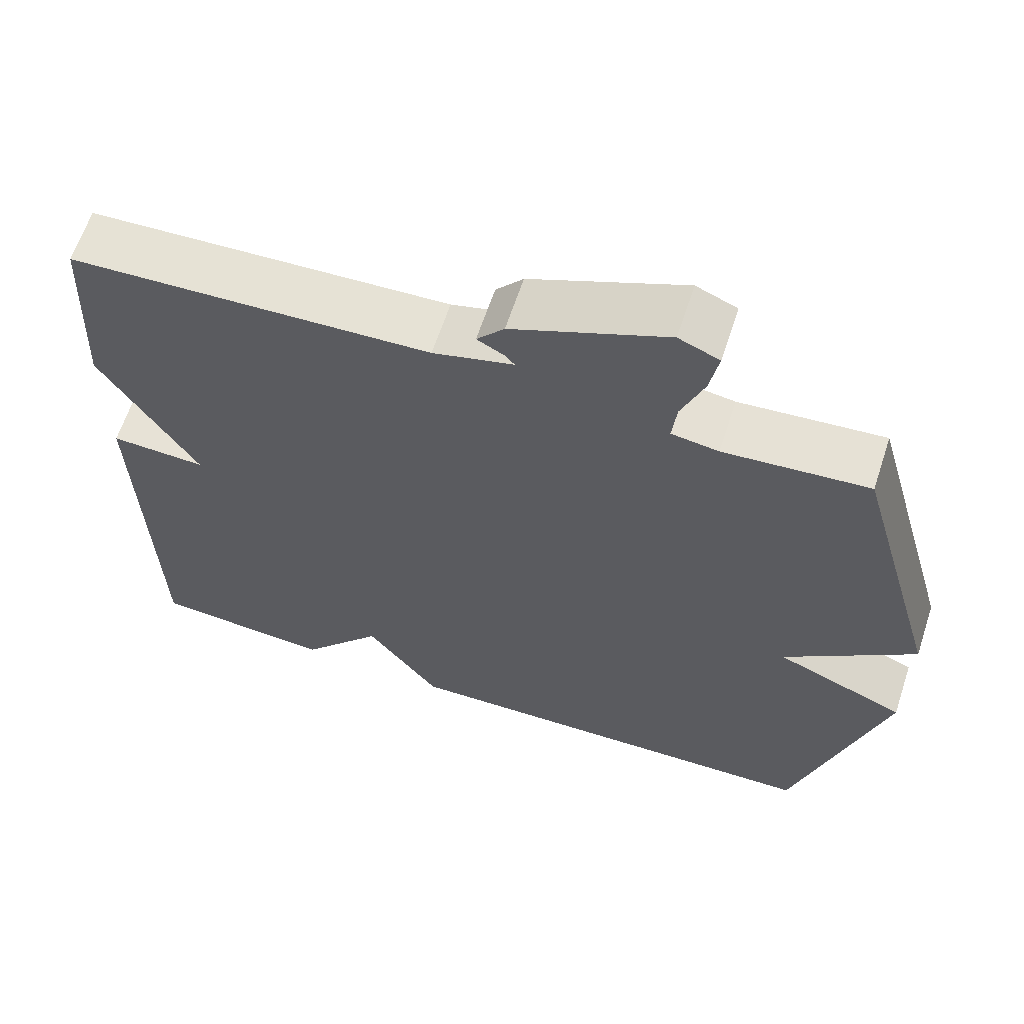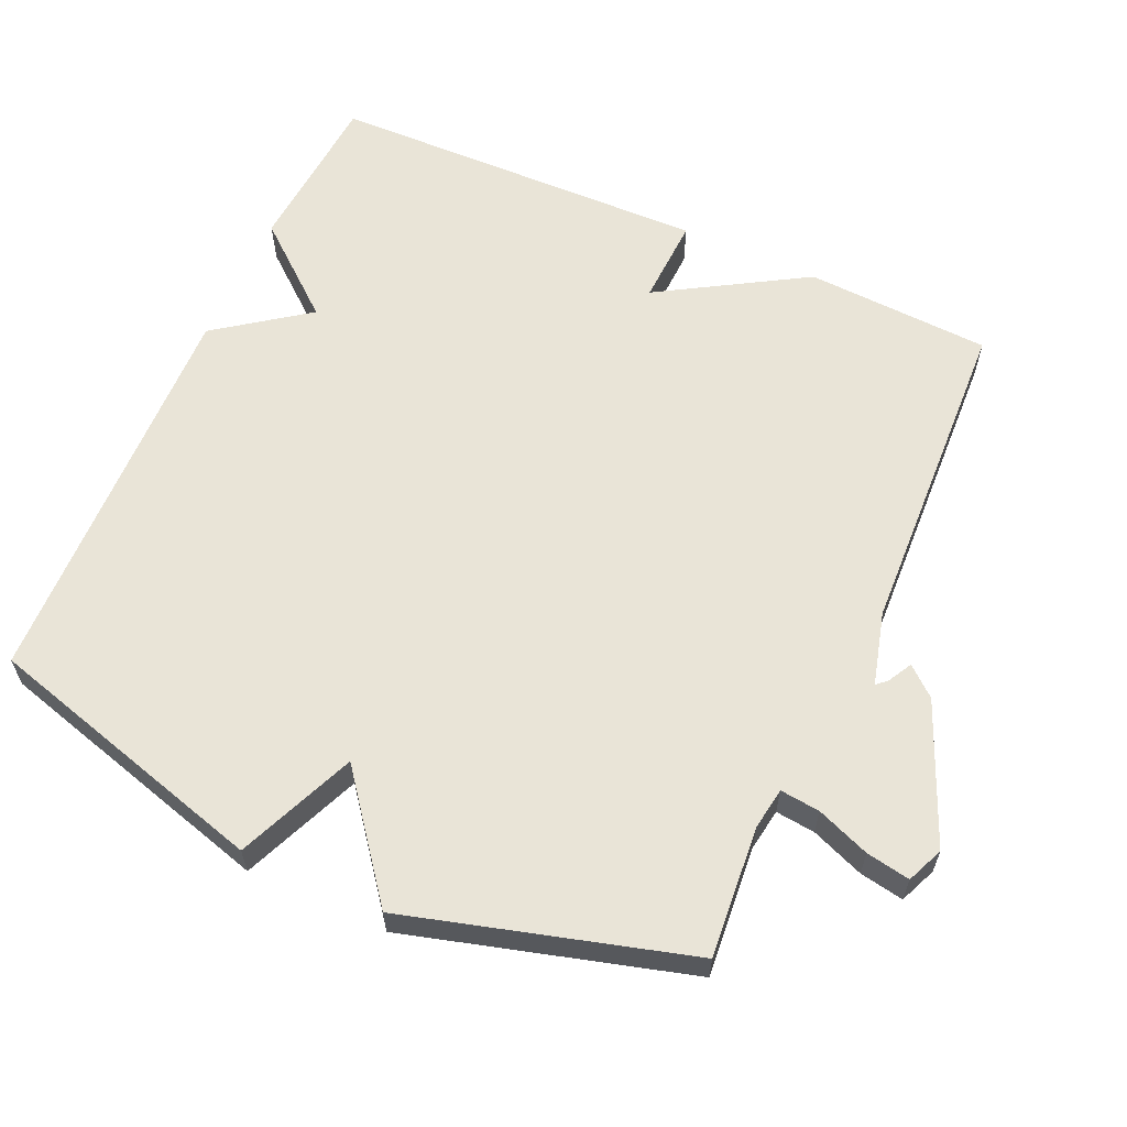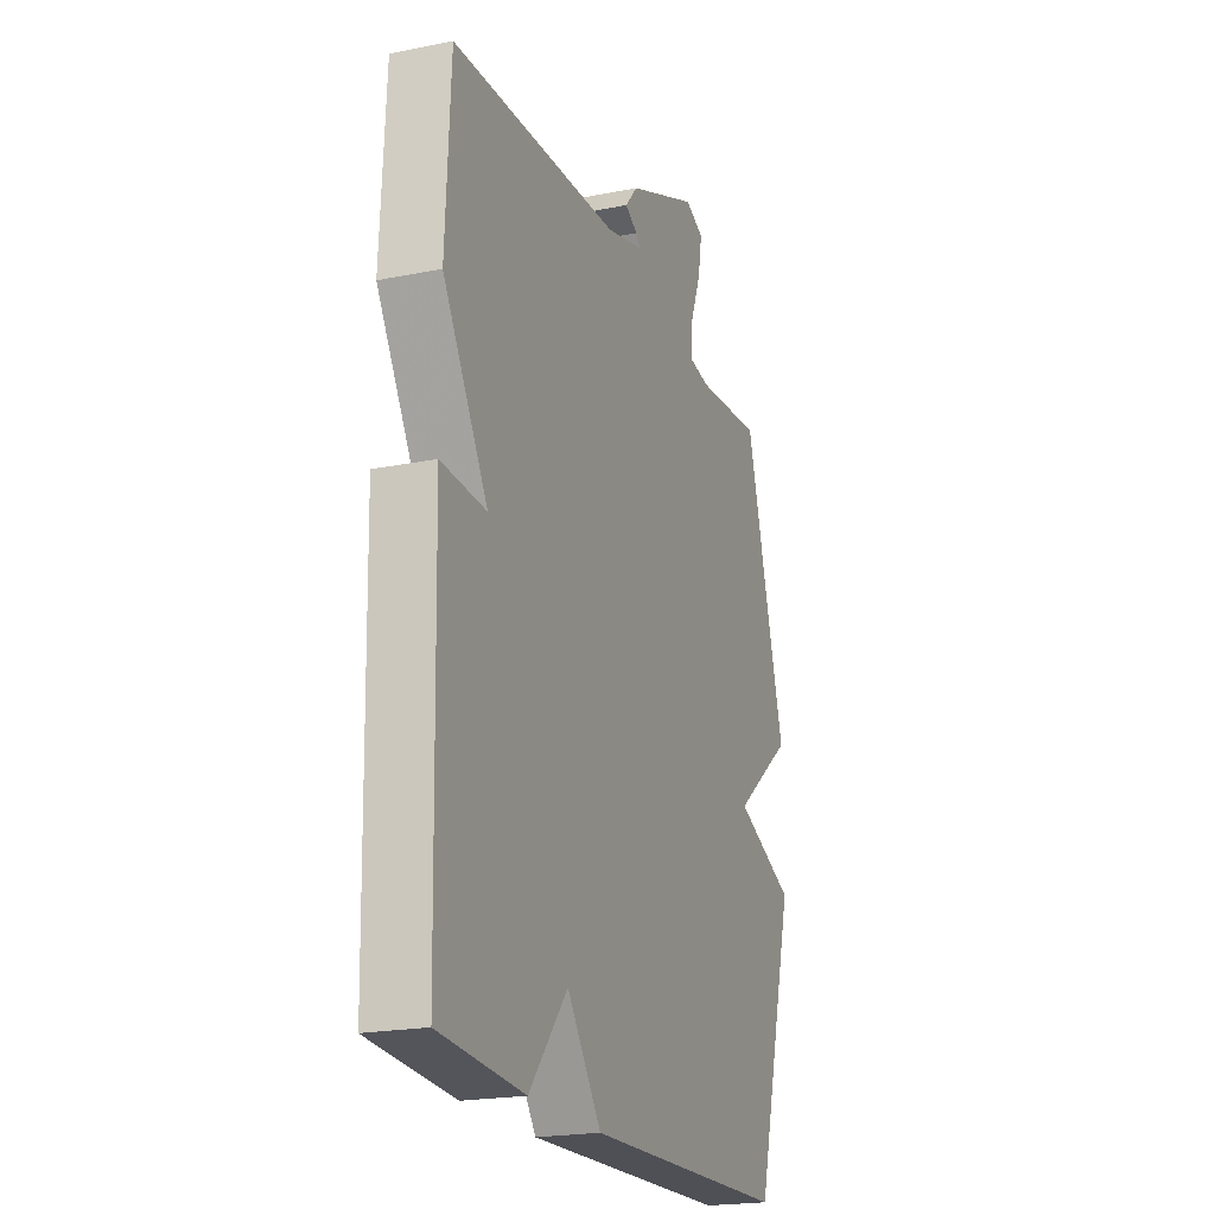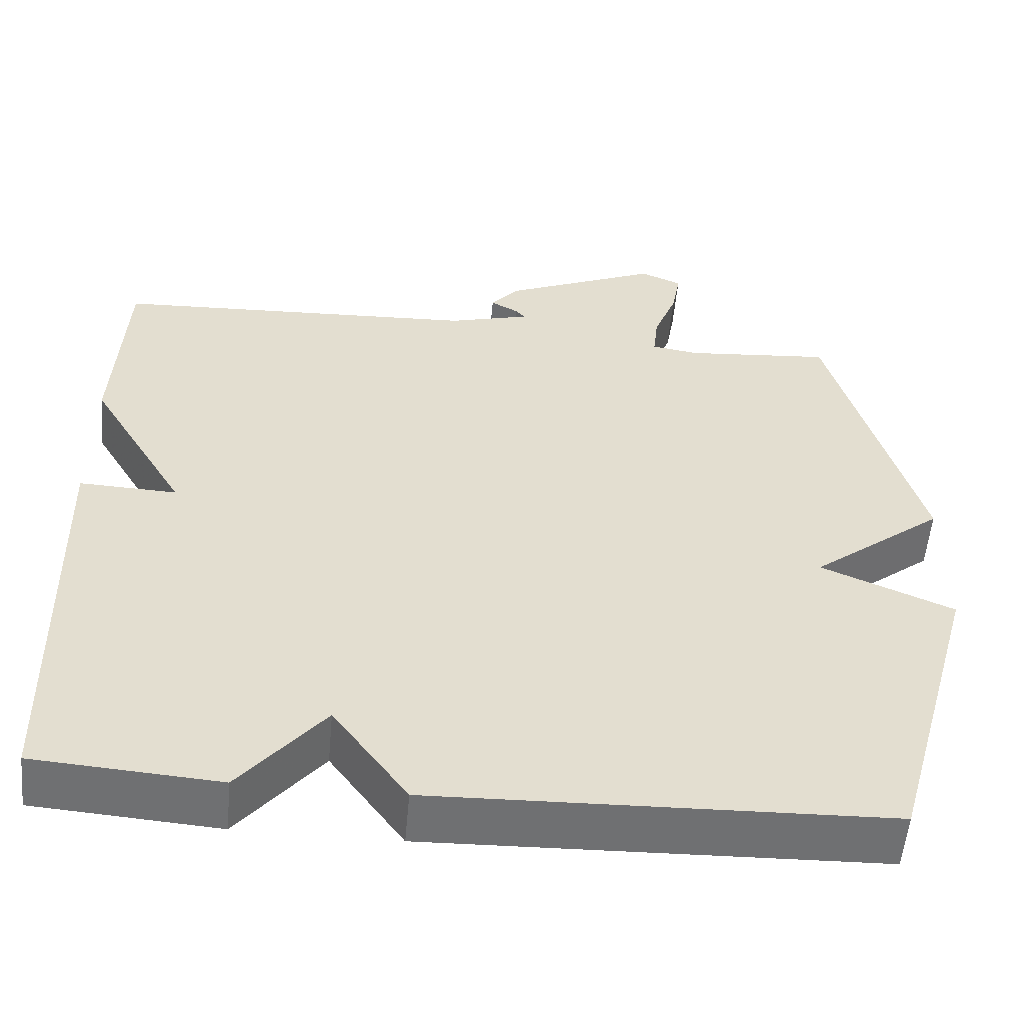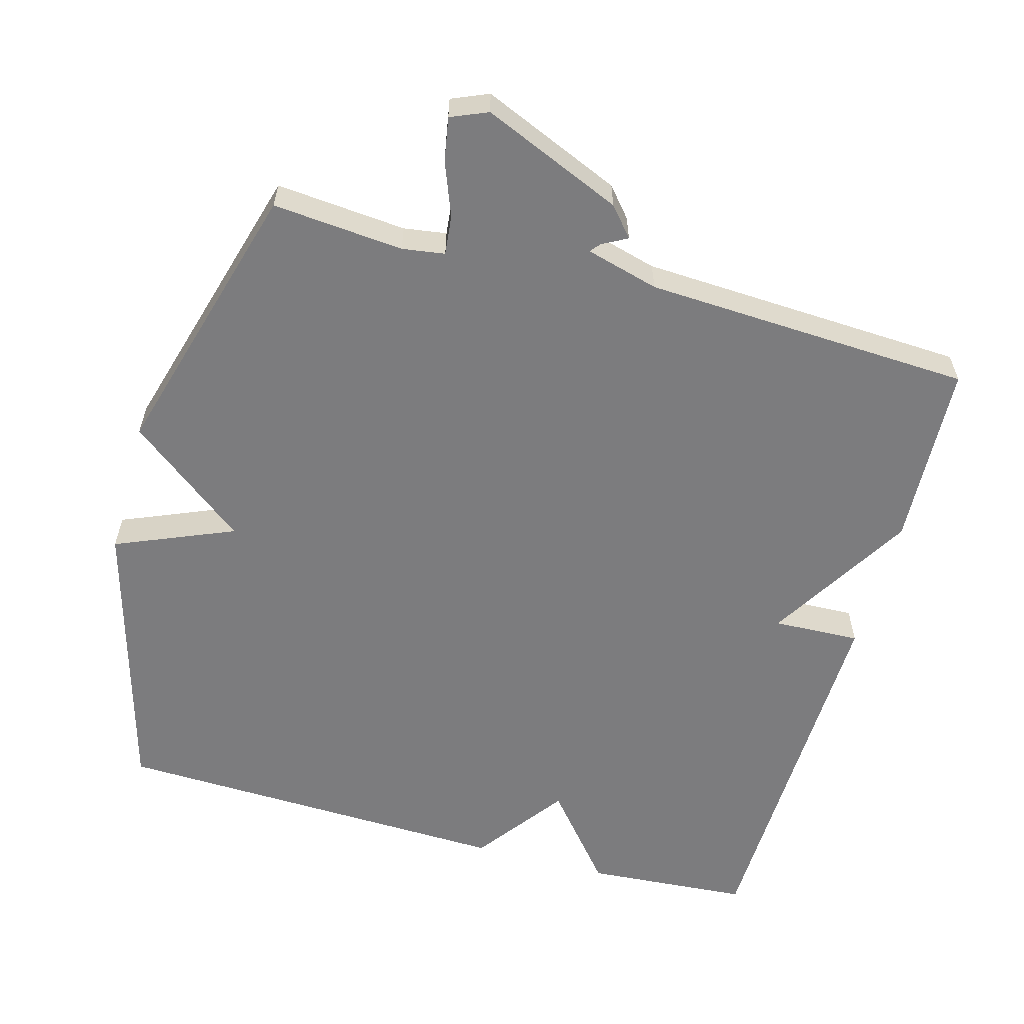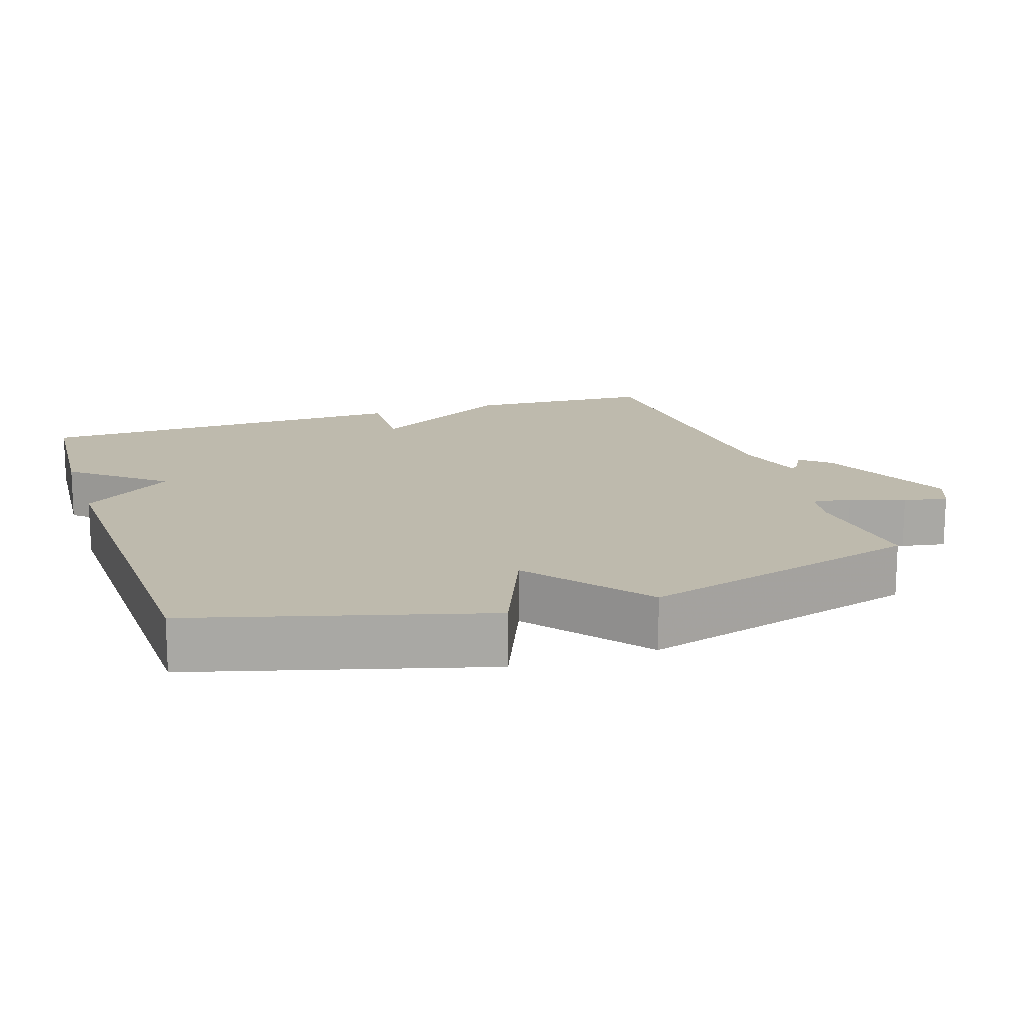
<metadata>
{"format":"obj","ext":"obj","renderer":"f3d","projection":"perspective","resolution":1024,"background":"white","views":[{"elev":63.3,"azim":-161.8,"up":"+Z"},{"elev":61.0,"azim":-65.7,"up":"+Y"},{"elev":-20.9,"azim":109.9,"up":"+Z"},{"elev":-54.9,"azim":174.8,"up":"+Z"},{"elev":-58.9,"azim":-15.5,"up":"+Y"},{"elev":15.4,"azim":-108.4,"up":"+Y"}]}
</metadata>
<code>
v 0.5 0.07 -0.5
v 0.268 0.07 -0.517
v 0.162 0.07 -0.389
v 0.068 0.07 -0.517
v -0.5 0.07 -0.5
v -0.613 0.07 -0.097
v -0.446 0.07 -0.027
v -0.613 0.07 0.103
v -0.5 0.07 0.5
v -0.316 0.07 0.484
v -0.256 0.07 0.493
v -0.262 0.07 0.549
v -0.291 0.07 0.624
v -0.302 0.07 0.686
v -0.25 0.07 0.708
v -0.053 0.07 0.624
v -0.018 0.07 0.583
v -0.053 0.07 0.564
v -0.065 0.07 0.55
v 0.038 0.07 0.522
v 0.5 0.07 0.5
v 0.513 0.07 0.238
v 0.39 0.07 0.033
v 0.513 0.07 0.038
v 0.5 0 -0.5
v 0.268 0 -0.517
v 0.162 0 -0.389
v 0.068 0 -0.517
v -0.5 0 -0.5
v -0.613 0 -0.097
v -0.446 0 -0.027
v -0.613 0 0.103
v -0.5 0 0.5
v -0.316 0 0.484
v -0.256 0 0.493
v -0.262 0 0.549
v -0.291 0 0.624
v -0.302 0 0.686
v -0.25 0 0.708
v -0.053 0 0.624
v -0.018 0 0.583
v -0.053 0 0.564
v -0.065 0 0.55
v 0.038 0 0.522
v 0.5 0 0.5
v 0.513 0 0.238
v 0.39 0 0.033
v 0.513 0 0.038
f 1 2 3
f 24 1 3
f 23 24 3
f 20 21 22 23
f 3 4 5
f 23 3 5
f 20 23 5
f 19 20 5
f 16 17 18
f 15 16 18
f 14 15 18
f 13 14 18
f 12 13 18
f 11 12 18 19
f 7 8 9 10
f 7 10 11
f 5 6 7
f 5 7 11 19
f 27 26 25
f 27 25 48
f 27 48 47
f 47 46 45 44
f 29 28 27
f 29 27 47
f 29 47 44
f 29 44 43
f 42 41 40
f 42 40 39
f 42 39 38
f 42 38 37
f 42 37 36
f 43 42 36 35
f 34 33 32 31
f 35 34 31
f 31 30 29
f 43 35 31 29
f 1 25 26 2
f 2 26 27 3
f 3 27 28 4
f 4 28 29 5
f 5 29 30 6
f 6 30 31 7
f 7 31 32 8
f 8 32 33 9
f 9 33 34 10
f 10 34 35 11
f 11 35 36 12
f 12 36 37 13
f 13 37 38 14
f 14 38 39 15
f 15 39 40 16
f 16 40 41 17
f 17 41 42 18
f 18 42 43 19
f 19 43 44 20
f 20 44 45 21
f 21 45 46 22
f 22 46 47 23
f 23 47 48 24
f 24 48 25 1

</code>
